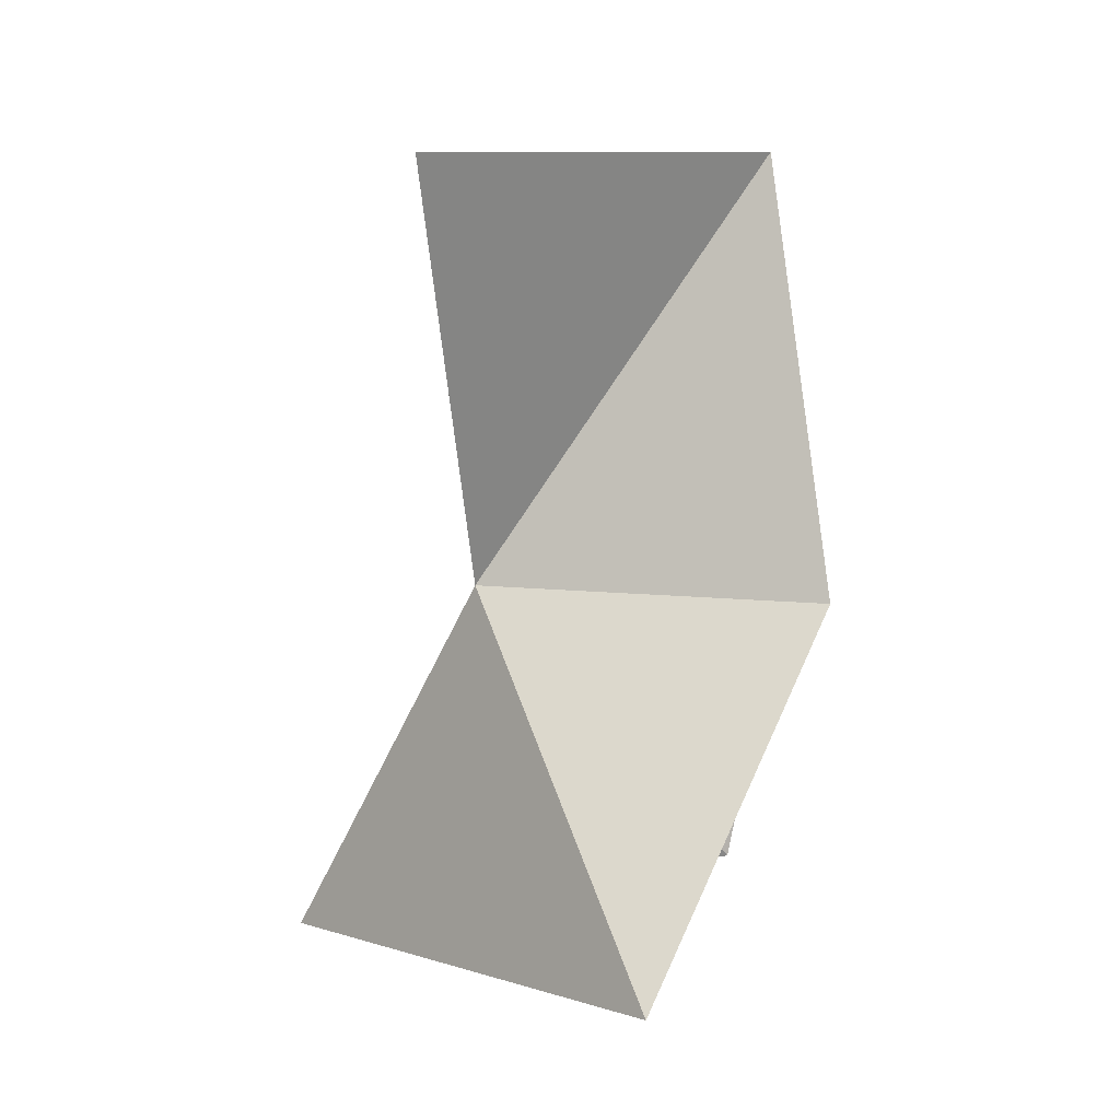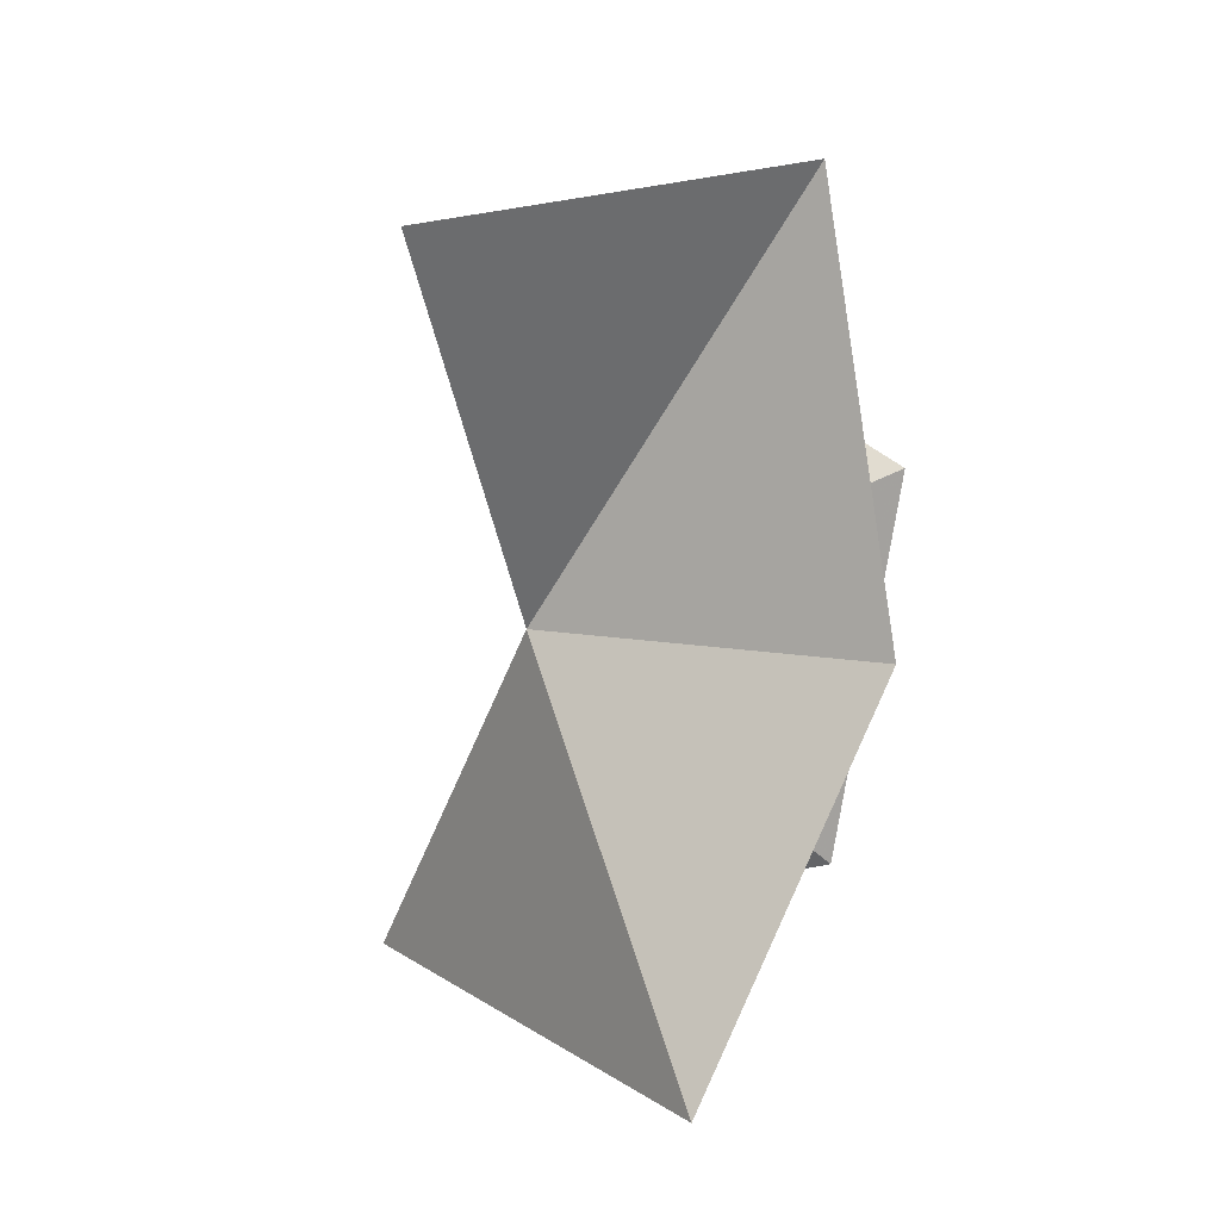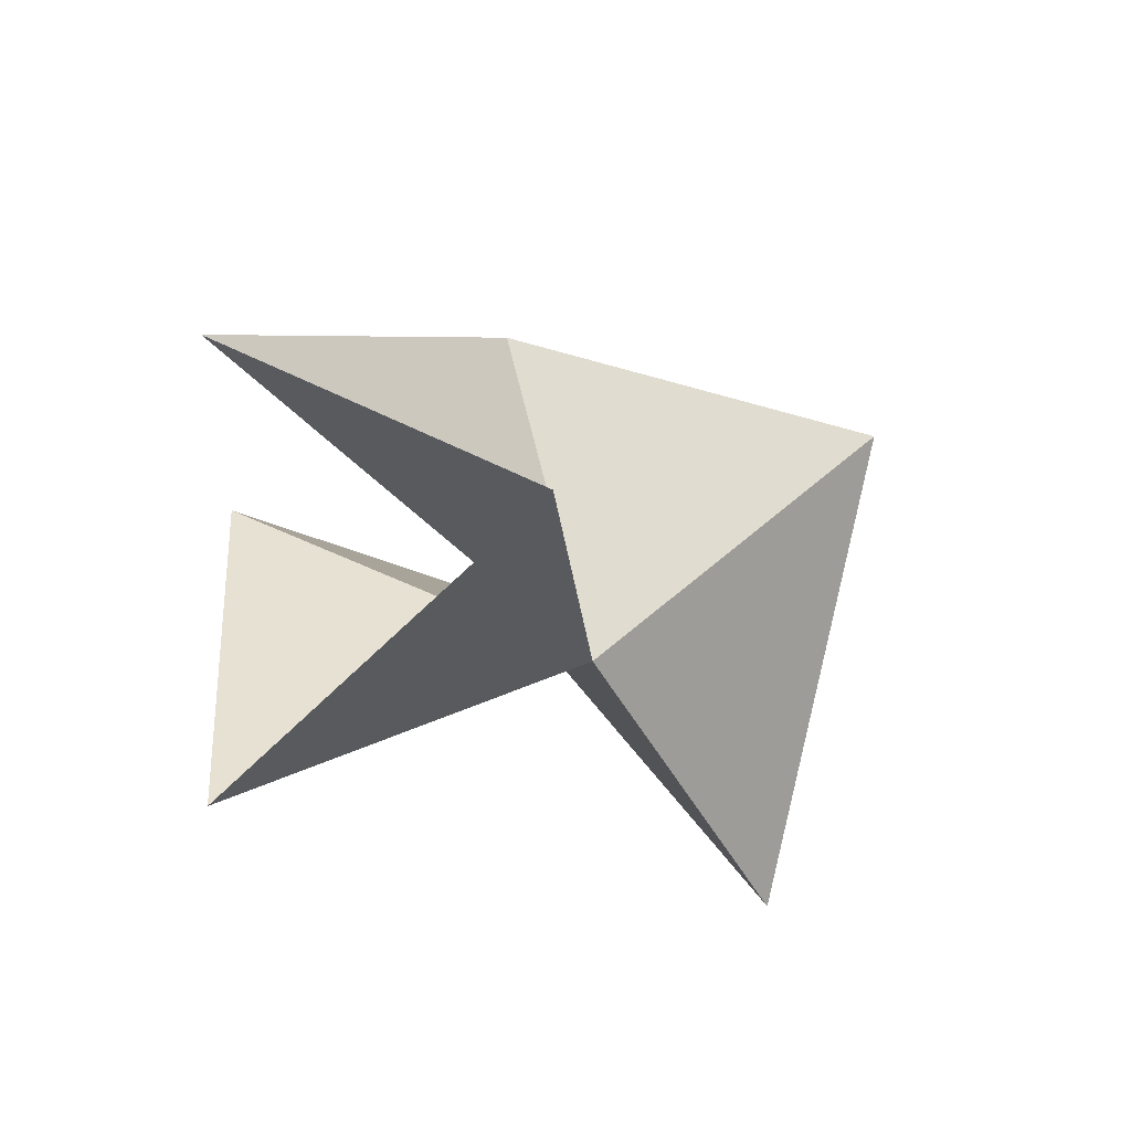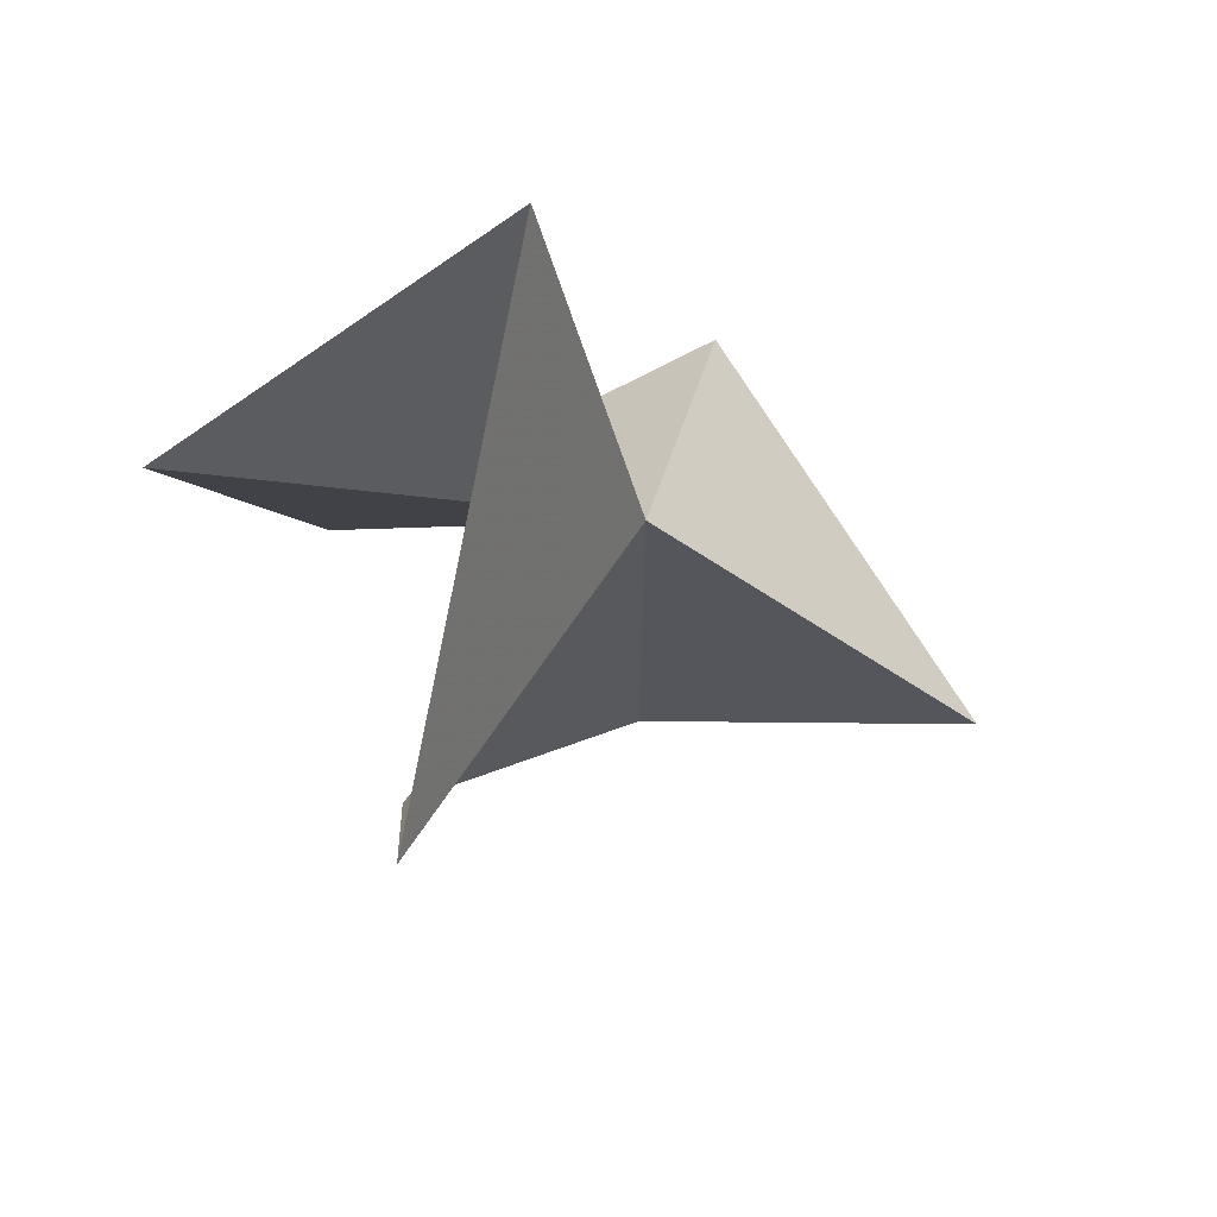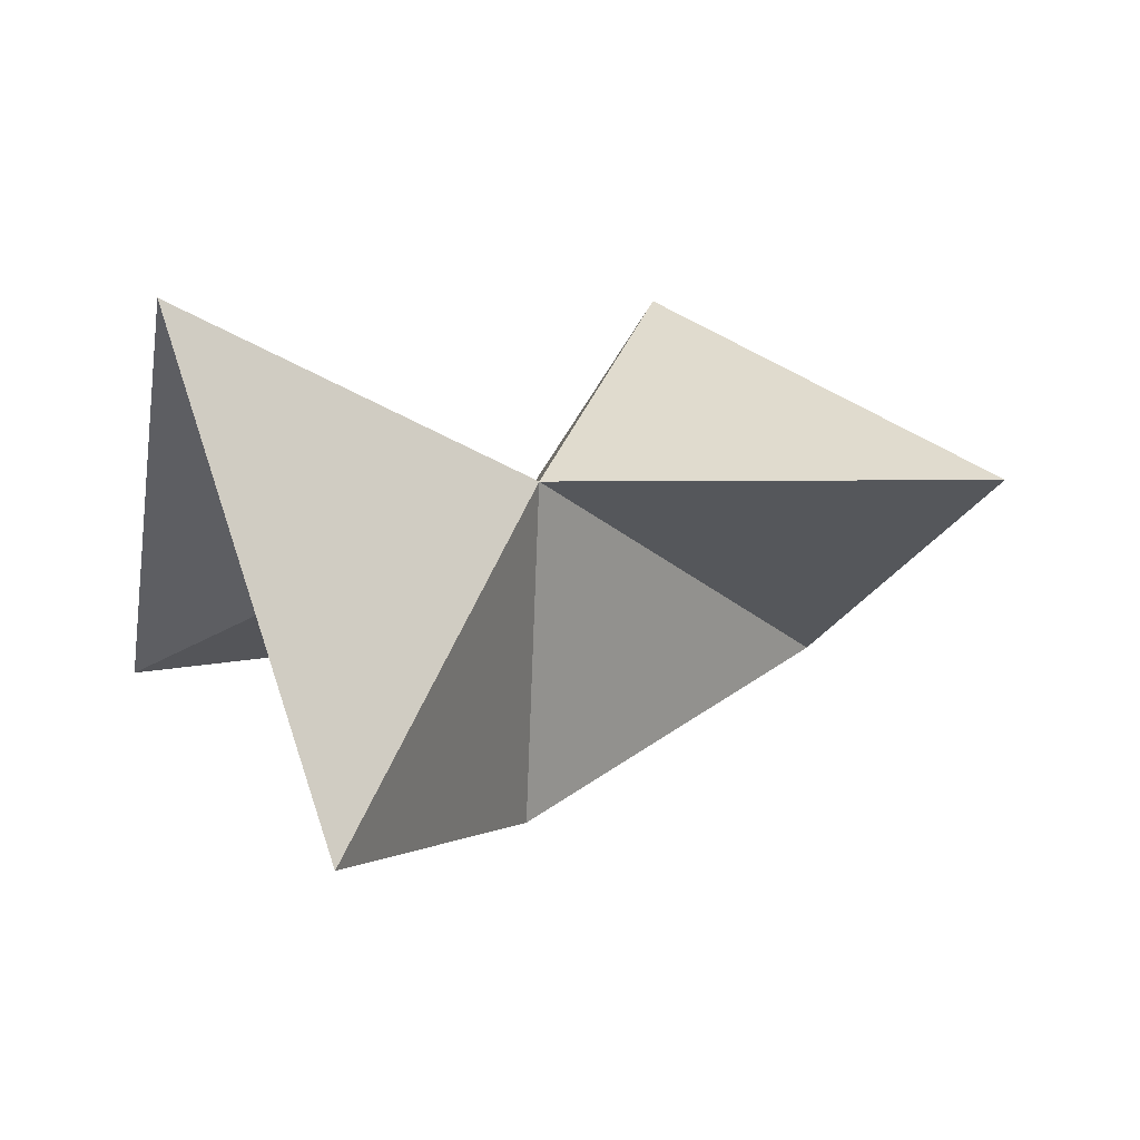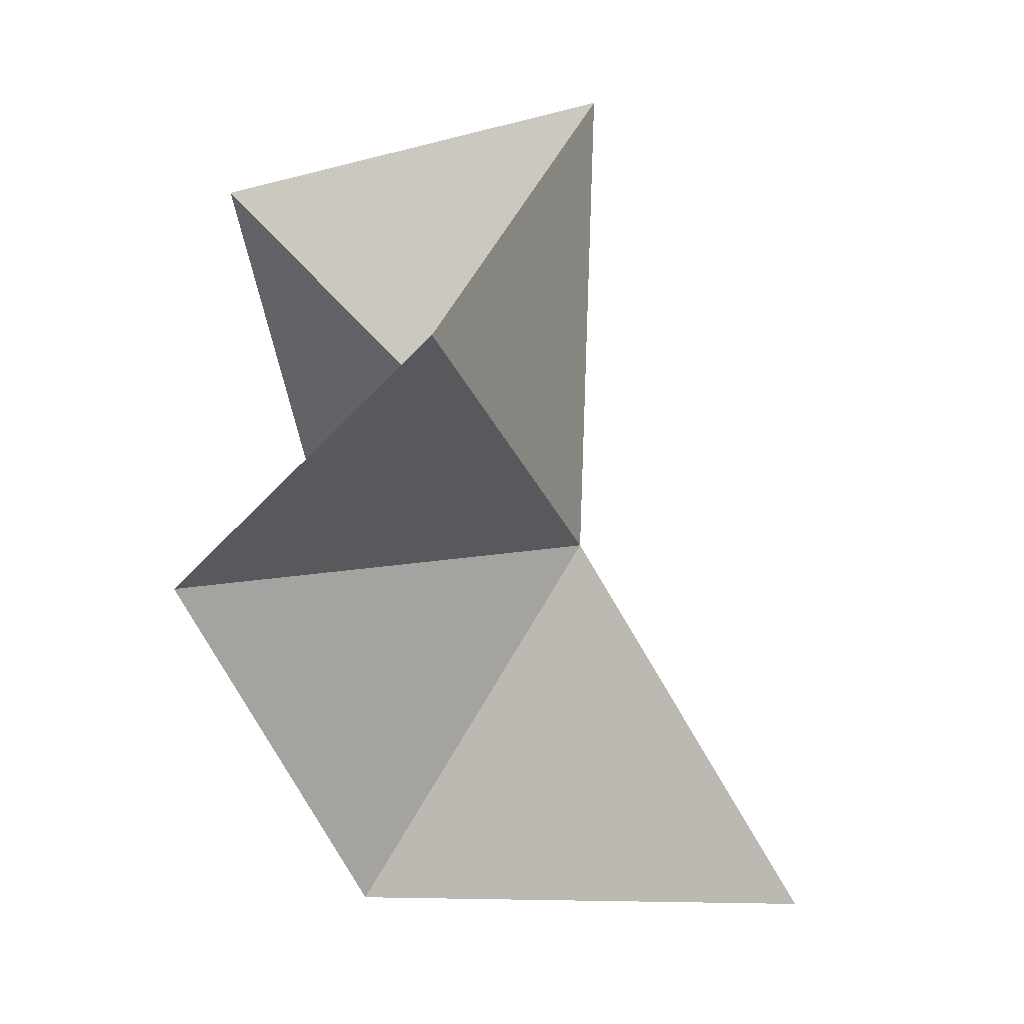
<metadata>
{"format":"obj","ext":"obj","renderer":"f3d","projection":"perspective","resolution":1024,"background":"white","views":[{"elev":40.6,"azim":-3.9,"up":"+Z"},{"elev":-37.8,"azim":6.5,"up":"+Y"},{"elev":62.1,"azim":-121.2,"up":"+Z"},{"elev":-47.9,"azim":-139.2,"up":"+Y"},{"elev":-54.8,"azim":-100.3,"up":"+Y"},{"elev":-11.4,"azim":-159.8,"up":"+Z"}]}
</metadata>
<code>
v 53.87 29.15 79.95
v 60.22 27.96 71.25
v 49.12 26.62 70.99
v 62.66 34.28 78.53
v 57.08 18.48 76.38
v 54 38.86 82.94
v 62.05 26.63 81.09
v 52.88 30.78 91.11
v 61.28 34.47 88.5
f 1 2 3
f 1 4 2
f 1 3 5
f 1 6 4
f 1 5 7
f 1 8 6
f 1 7 9
f 1 9 8

</code>
